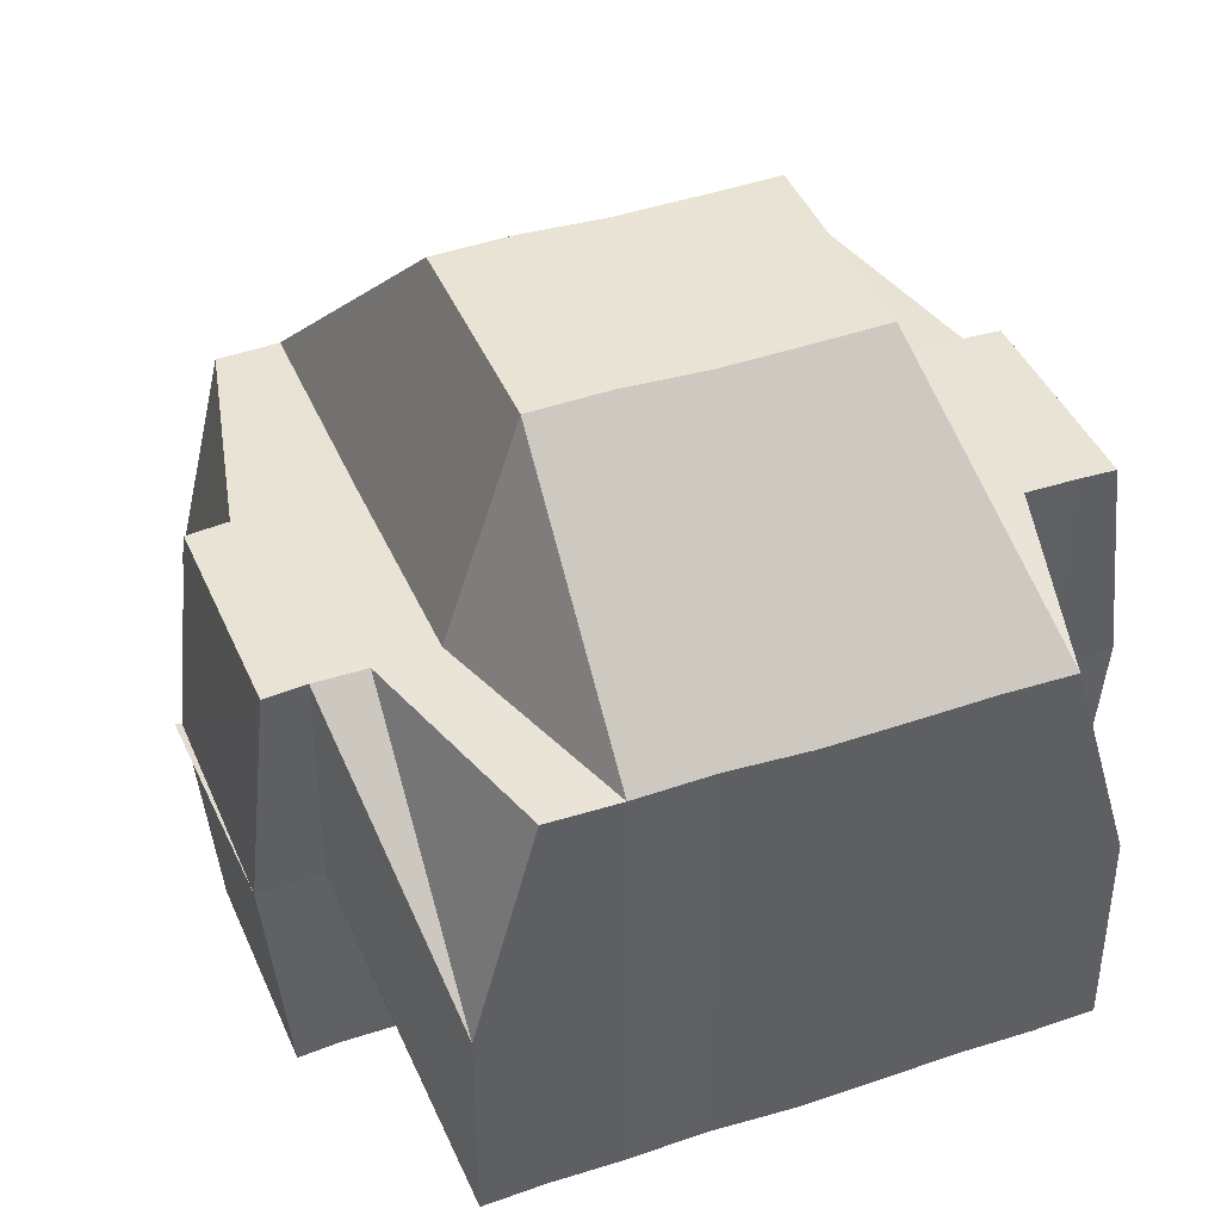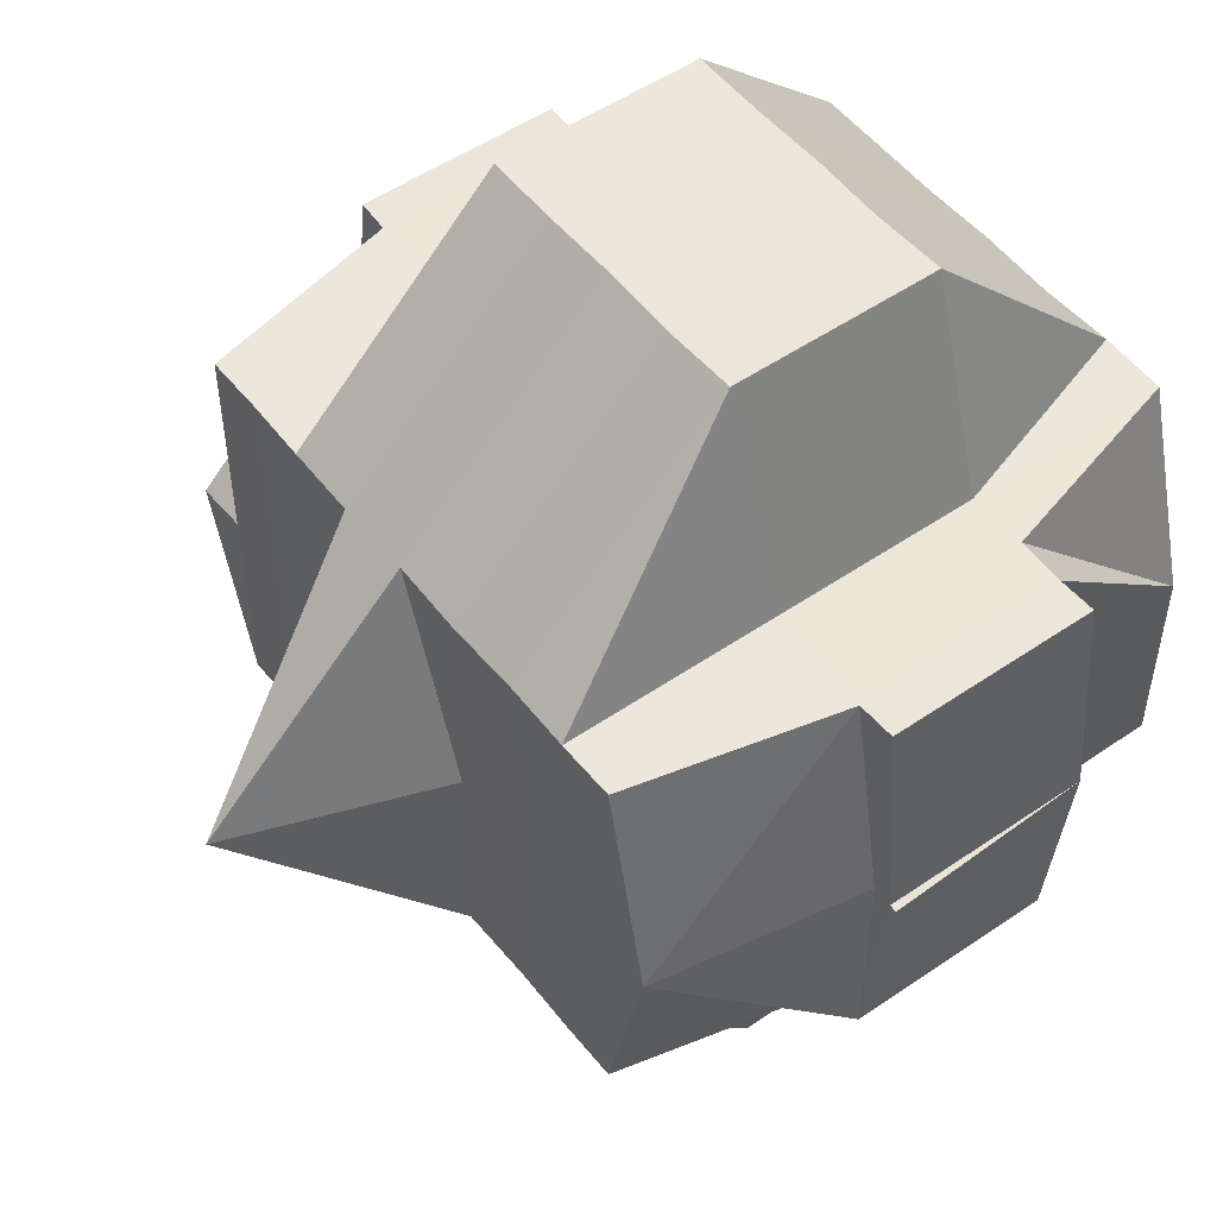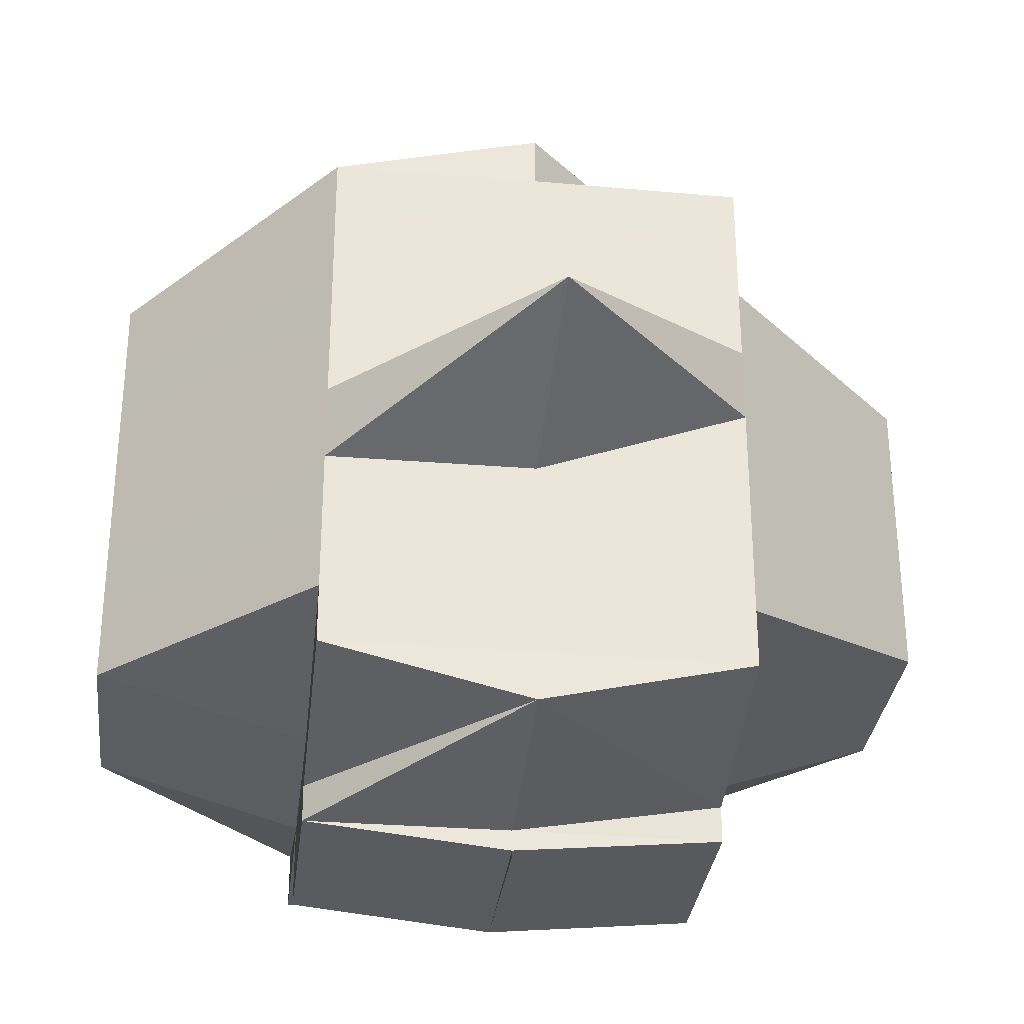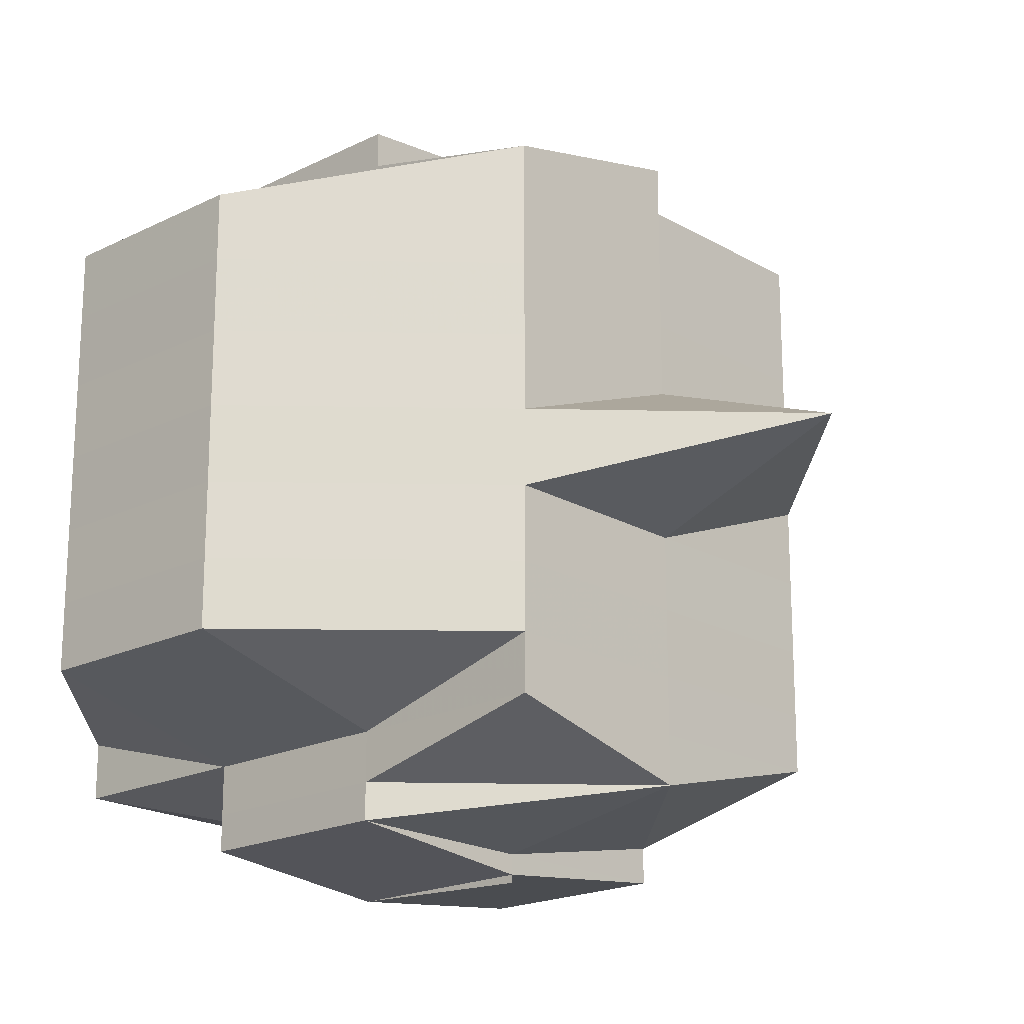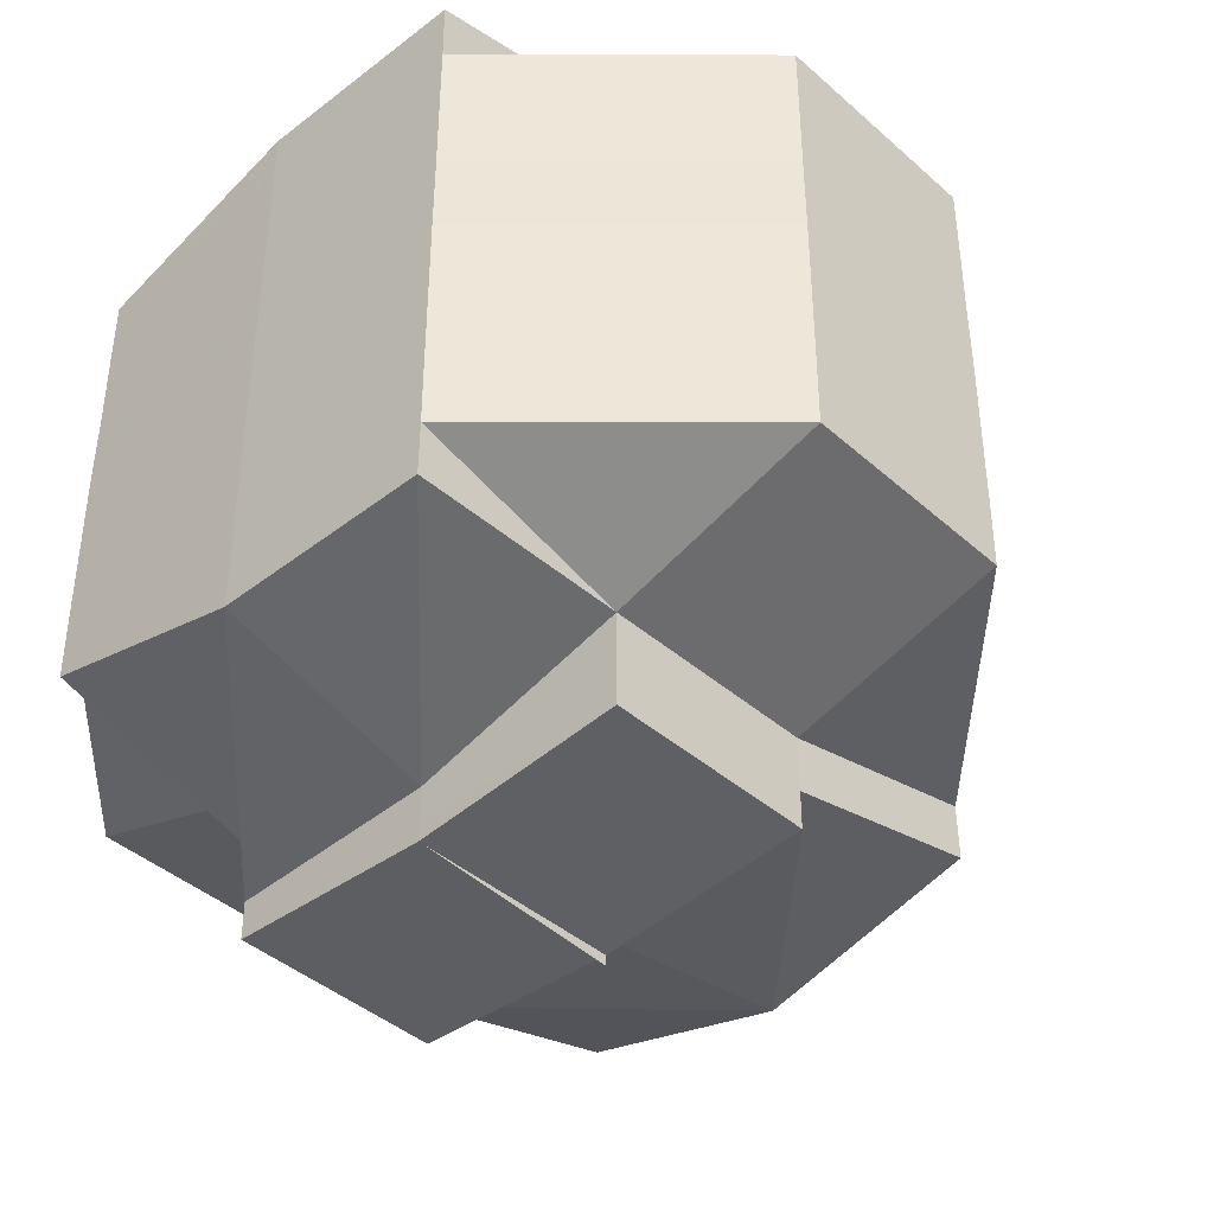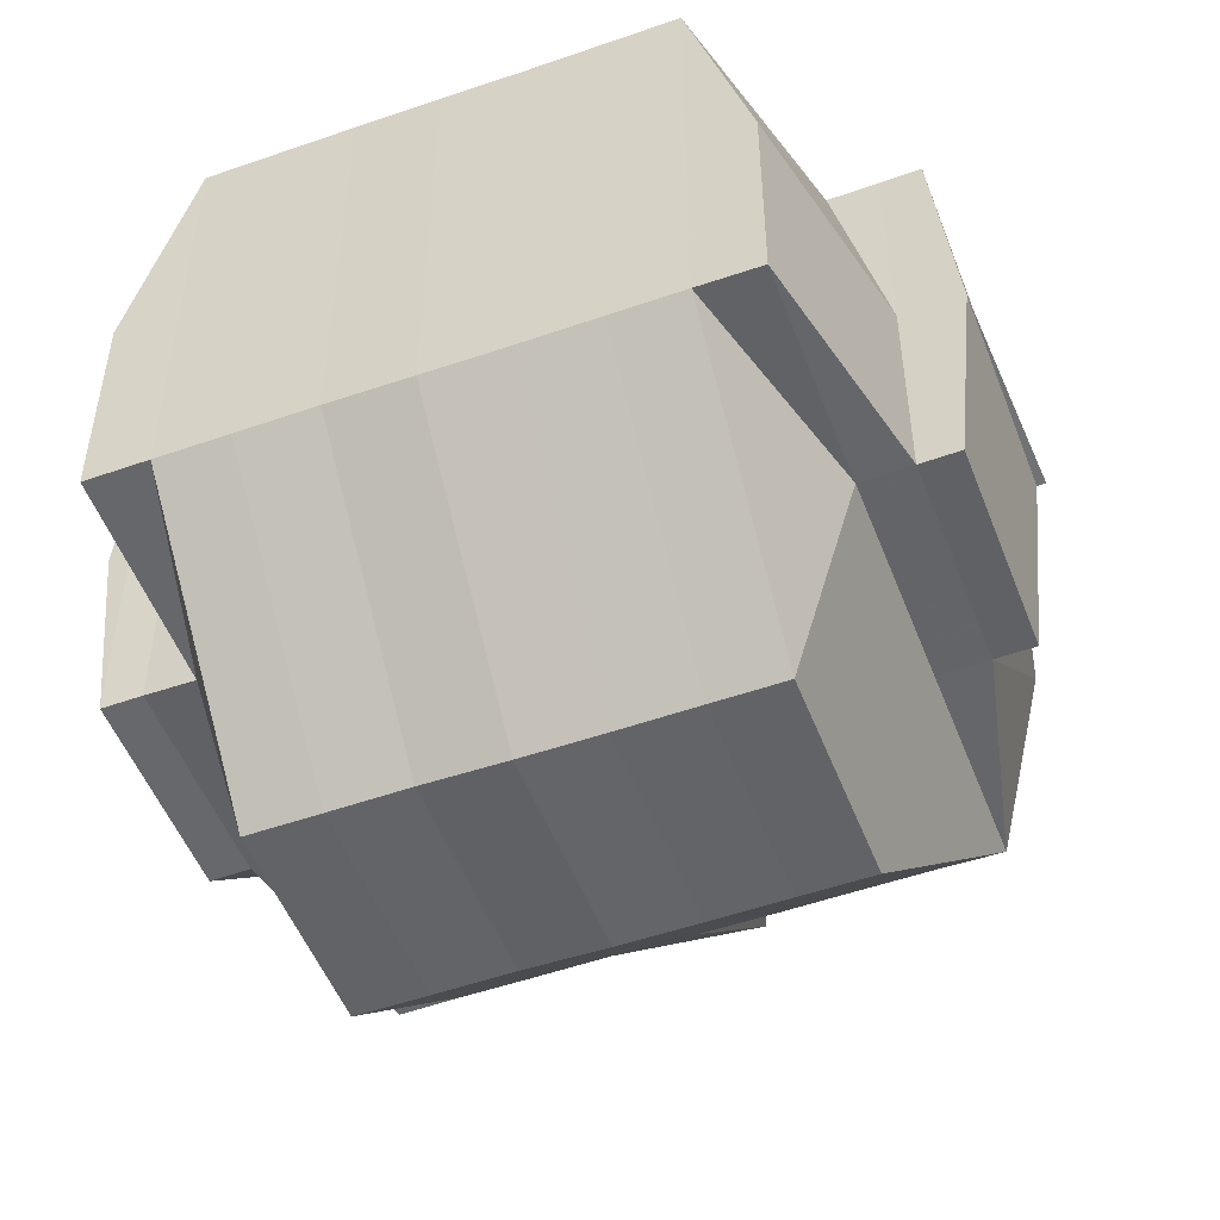
<metadata>
{"format":"obj","ext":"obj","renderer":"f3d","projection":"perspective","resolution":1024,"background":"white","views":[{"elev":42.0,"azim":-111.8,"up":"+Y"},{"elev":51.3,"azim":143.2,"up":"+Y"},{"elev":-31.5,"azim":83.1,"up":"+Z"},{"elev":-19.4,"azim":43.0,"up":"+Z"},{"elev":-42.6,"azim":-46.4,"up":"+Z"},{"elev":-51.3,"azim":-69.3,"up":"+Y"}]}
</metadata>
<code>
o 1203
v 2223 1876 17.85
v 2223 1876 17.85
v 2223 1876 17.85
v 2223 1876 17.85
v 2223 1876 17.85
v 2223 1876 17.85
v 2223 1876 17.85
v 2223 1876 17.85
v 2223 1876 17.85
v 2223 1876 17.85
v 2223 1876 17.85
v 2223 1876 17.85
v 2223 1876 17.85
v 2223 1876 17.85
v 2223 1876 17.85
v 2223 1876 17.85
v 2223 1876 17.85
v 2223 1876 17.85
v 2223 1876 17.85
v 2223 1876 17.85
v 2223 1876 17.85
v 2223 1876 17.85
v 2223 1876 17.85
v 2223 1876 17.85
v 2223 1876 17.85
v 2223 1876 17.86
v 2223 1876 17.85
v 2223 1876 17.85
v 2223 1876 17.85
v 2223 1876 17.85
v 2223 1876 17.85
v 2223 1876 17.85
v 2223 1876 17.86
v 2223 1876 17.85
v 2223 1876 17.85
v 2223 1876 17.85
v 2223 1876 17.85
v 2223 1876 17.85
v 2223 1876 17.85
v 2223 1876 17.85
v 2223 1876 17.86
v 2223 1876 17.86
v 2223 1876 17.86
v 2223 1876 17.86
v 2223 1876 17.86
v 2223 1876 17.85
v 2223 1876 17.86
v 2223 1876 17.86
v 2223 1876 17.86
v 2223 1876 17.86
v 2223 1876 17.86
v 2223 1876 17.86
v 2223 1876 17.86
v 2223 1876 17.86
v 2223 1876 17.85
v 2223 1876 17.86
v 2223 1876 17.86
v 2223 1876 17.86
v 2223 1876 17.86
v 2223 1876 17.85
v 2223 1876 17.86
v 2223 1876 17.86
v 2223 1876 17.86
v 2223 1876 17.86
v 2223 1876 17.86
v 2223 1876 17.86
v 2223 1876 17.86
v 2223 1876 17.86
v 2223 1876 17.86
v 2223 1876 17.86
v 2223 1876 17.86
v 2223 1876 17.86
v 2223 1876 17.85
v 2223 1876 17.86
v 2223 1876 17.86
v 2223 1876 17.86
v 2223 1876 17.86
v 2223 1876 17.86
v 2223 1876 17.86
v 2223 1876 17.87
v 2223 1876 17.86
v 2223 1876 17.86
v 2223 1876 17.86
v 2223 1876 17.86
v 2223 1876 17.86
v 2223 1876 17.86
v 2223 1876 17.86
v 2223 1876 17.86
v 2223 1876 17.86
v 2223 1876 17.87
v 2223 1876 17.86
v 2223 1876 17.87
v 2223 1876 17.87
v 2223 1876 17.86
v 2223 1876 17.87
v 2223 1876 17.86
v 2223 1876 17.86
v 2223 1876 17.87
v 2223 1876 17.87
v 2223 1876 17.87
v 2223 1876 17.87
v 2223 1876 17.87
v 2223 1876 17.87
v 2223 1876 17.87
v 2223 1876 17.87
v 2223 1876 17.87
v 2223 1876 17.87
v 2223 1876 17.87
v 2223 1876 17.87
v 2223 1876 17.87
v 2223 1876 17.87
v 2223 1876 17.88
v 2223 1876 17.88
v 2223 1876 17.88
v 2223 1876 17.88
v 2223 1876 17.88
v 2223 1876 17.88
v 2223 1876 17.88
v 2223 1876 17.88
v 2223 1876 17.88
v 2223 1876 17.88
v 2223 1876 17.88
v 2223 1876 17.88
v 2223 1876 17.89
v 2223 1876 17.88
v 2223 1876 17.88
v 2223 1876 17.88
v 2223 1876 17.88
v 2223 1876 17.88
v 2223 1876 17.88
v 2223 1876 17.88
v 2223 1876 17.88
v 2223 1876 17.89
v 2223 1876 17.89
v 2223 1876 17.89
v 2223 1876 17.88
v 2223 1876 17.88
v 2223 1876 17.88
v 2223 1876 17.89
v 2223 1876 17.89
v 2223 1876 17.89
v 2223 1876 17.87
v 2223 1876 17.87
v 2223 1876 17.87
v 2223 1876 17.88
v 2223 1876 17.88
v 2223 1876 17.88
v 2223 1876 17.87
v 2223 1876 17.87
v 2223 1876 17.87
v 2223 1876 17.87
v 2223 1876 17.87
v 2223 1876 17.87
v 2223 1876 17.87
v 2223 1876 17.87
v 2223 1876 17.88
v 2223 1876 17.88
v 2223 1876 17.88
v 2223 1876 17.88
v 2223 1876 17.88
v 2223 1876 17.88
v 2223 1876 17.88
v 2223 1876 17.88
v 2223 1876 17.88
v 2223 1876 17.88
v 2223 1876 17.89
v 2223 1876 17.88
v 2223 1876 17.88
v 2223 1876 17.89
v 2223 1876 17.89
v 2223 1876 17.89
v 2223 1876 17.89
v 2223 1876 17.89
v 2223 1876 17.89
v 2223 1876 17.88
v 2223 1876 17.88
v 2223 1876 17.89
v 2223 1876 17.89
v 2223 1876 17.88
v 2223 1876 17.89
v 2223 1876 17.89
v 2223 1876 17.89
v 2223 1876 17.89
v 2223 1876 17.89
v 2223 1876 17.89
v 2223 1876 17.89
v 2223 1876 17.89
v 2223 1876 17.89
v 2223 1876 17.89
v 2223 1876 17.89
v 2223 1876 17.89
v 2223 1876 17.89
v 2223 1876 17.89
v 2223 1876 17.89
v 2223 1876 17.89
v 2223 1876 17.89
v 2223 1876 17.89
v 2223 1876 17.89
v 2223 1876 17.89
v 2223 1876 17.88
v 2223 1876 17.89
v 2223 1876 17.89
v 2223 1876 17.88
v 2223 1876 17.88
v 2223 1876 17.89
v 2223 1876 17.88
v 2223 1876 17.89
v 2223 1876 17.89
v 2223 1876 17.89
v 2223 1876 17.89
v 2223 1876 17.89
f 1 2 3
f 4 5 3
f 1 6 7
f 6 8 9
f 4 10 11
f 10 12 13
f 14 15 9
f 14 16 15
f 17 14 7
f 18 19 17
f 20 21 14
f 22 23 13
f 22 24 23
f 25 26 24
f 27 25 22
f 25 28 22
f 28 29 30
f 31 32 22
f 32 33 34
f 35 22 11
f 36 37 35
f 38 37 36
f 37 39 40
f 41 42 39
f 37 41 27
f 43 44 41
f 45 41 37
f 46 45 37
f 47 45 46
f 48 49 47
f 47 50 45
f 51 47 46
f 52 50 47
f 50 53 54
f 55 51 46
f 55 46 14
f 56 51 55
f 56 57 51
f 58 56 55
f 28 58 55
f 59 58 60
f 58 61 56
f 61 57 56
f 62 61 58
f 57 63 64
f 65 66 61
f 67 62 58
f 68 69 67
f 70 62 67
f 71 67 25
f 72 71 73
f 74 70 67
f 70 75 62
f 74 76 70
f 76 75 70
f 75 77 78
f 79 76 74
f 76 80 75
f 81 79 74
f 81 74 82
f 82 83 84
f 85 81 82
f 41 85 82
f 86 85 41
f 85 87 81
f 87 79 81
f 86 88 85
f 88 87 85
f 89 88 86
f 50 89 86
f 88 90 87
f 91 89 50
f 52 91 50
f 89 92 88
f 92 90 88
f 91 93 89
f 93 92 89
f 94 91 52
f 57 94 52
f 95 93 91
f 94 95 91
f 96 94 57
f 61 96 57
f 97 96 61
f 96 98 94
f 98 95 94
f 97 99 96
f 99 98 96
f 100 99 97
f 75 100 97
f 80 100 75
f 100 101 99
f 80 102 100
f 102 101 100
f 99 103 98
f 101 103 99
f 103 104 98
f 98 104 95
f 101 105 103
f 102 106 101
f 106 105 101
f 104 107 95
f 95 107 93
f 103 108 104
f 105 108 103
f 104 109 107
f 108 109 104
f 107 110 93
f 93 110 92
f 109 111 107
f 107 111 110
f 108 112 109
f 105 113 108
f 113 112 108
f 114 113 105
f 106 114 105
f 114 115 113
f 109 116 111
f 112 116 109
f 113 117 112
f 115 117 113
f 118 119 117
f 120 115 114
f 112 121 116
f 117 121 112
f 117 122 121
f 123 122 117
f 123 124 122
f 122 125 121
f 122 124 125
f 121 126 116
f 121 125 126
f 116 126 127
f 116 127 111
f 126 125 128
f 126 128 127
f 125 129 128
f 128 130 131
f 129 132 130
f 129 133 132
f 134 135 133
f 128 129 136
f 127 128 137
f 138 139 129
f 139 134 140
f 141 140 129
f 127 137 142
f 111 127 142
f 111 142 110
f 142 137 143
f 110 142 144
f 142 143 144
f 110 144 92
f 92 144 90
f 137 145 143
f 146 147 145
f 144 148 90
f 144 143 148
f 90 148 149
f 90 149 87
f 87 149 79
f 143 150 148
f 143 145 150
f 148 151 149
f 148 150 151
f 149 152 79
f 149 151 152
f 79 152 76
f 152 80 76
f 152 153 80
f 151 153 152
f 153 102 80
f 150 154 151
f 151 154 153
f 153 155 102
f 154 155 153
f 155 106 102
f 150 156 154
f 145 156 150
f 154 157 155
f 156 157 154
f 155 158 106
f 157 158 155
f 158 114 106
f 158 120 114
f 145 159 156
f 136 159 145
f 136 160 159
f 159 161 156
f 156 161 157
f 159 160 161
f 162 160 163
f 157 164 158
f 161 164 157
f 164 120 158
f 160 165 161
f 161 165 164
f 160 166 165
f 164 167 120
f 165 167 164
f 167 168 120
f 120 168 115
f 165 169 167
f 166 169 165
f 167 169 168
f 169 170 168
f 171 172 170
f 172 173 174
f 168 174 175
f 168 175 176
f 166 177 169
f 140 177 166
f 178 166 179
f 180 177 178
f 181 182 180
f 182 183 184
f 177 185 186
f 177 187 185
f 188 189 177
f 189 190 191
f 192 189 193
f 194 182 195
f 195 196 197
f 195 197 198
f 199 194 124
f 124 198 200
f 124 195 141
f 201 195 124
f 202 124 203
f 204 205 206
f 207 208 209
f 210 208 211

</code>
